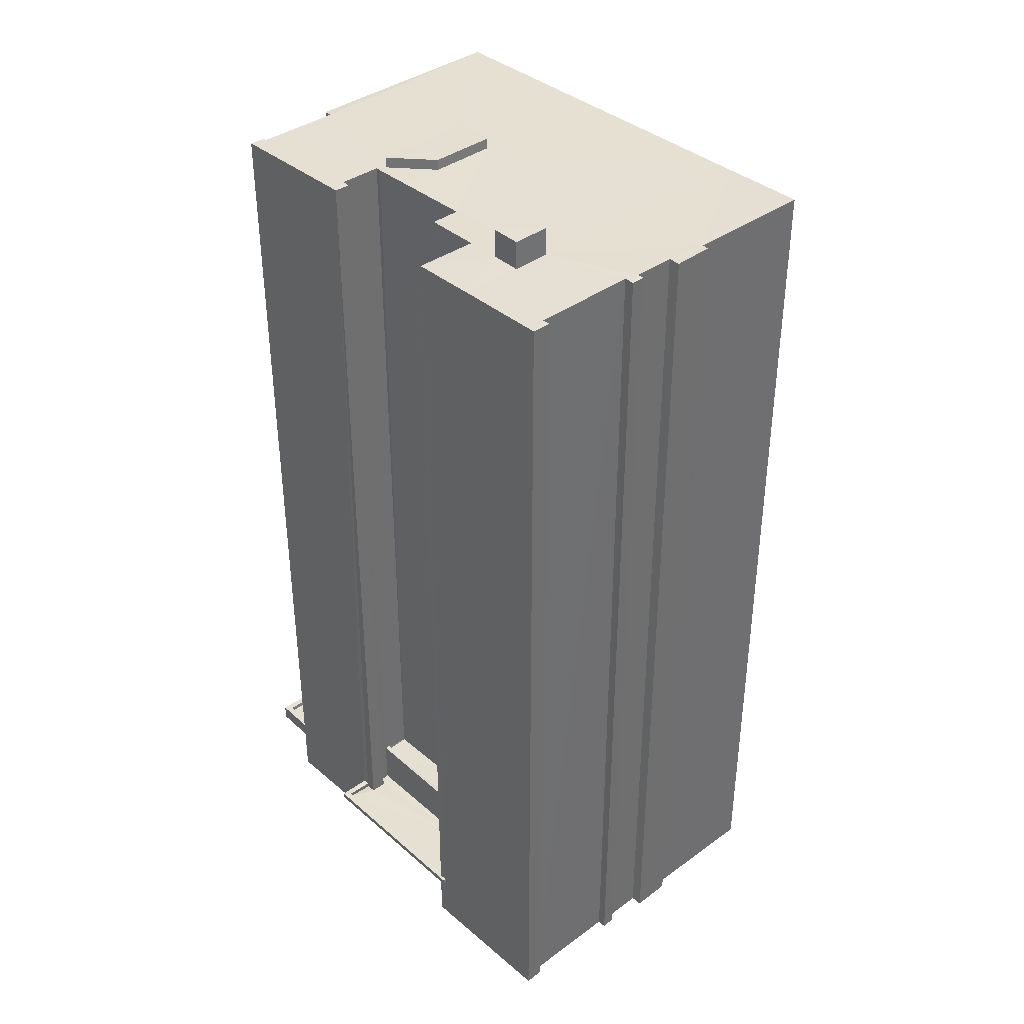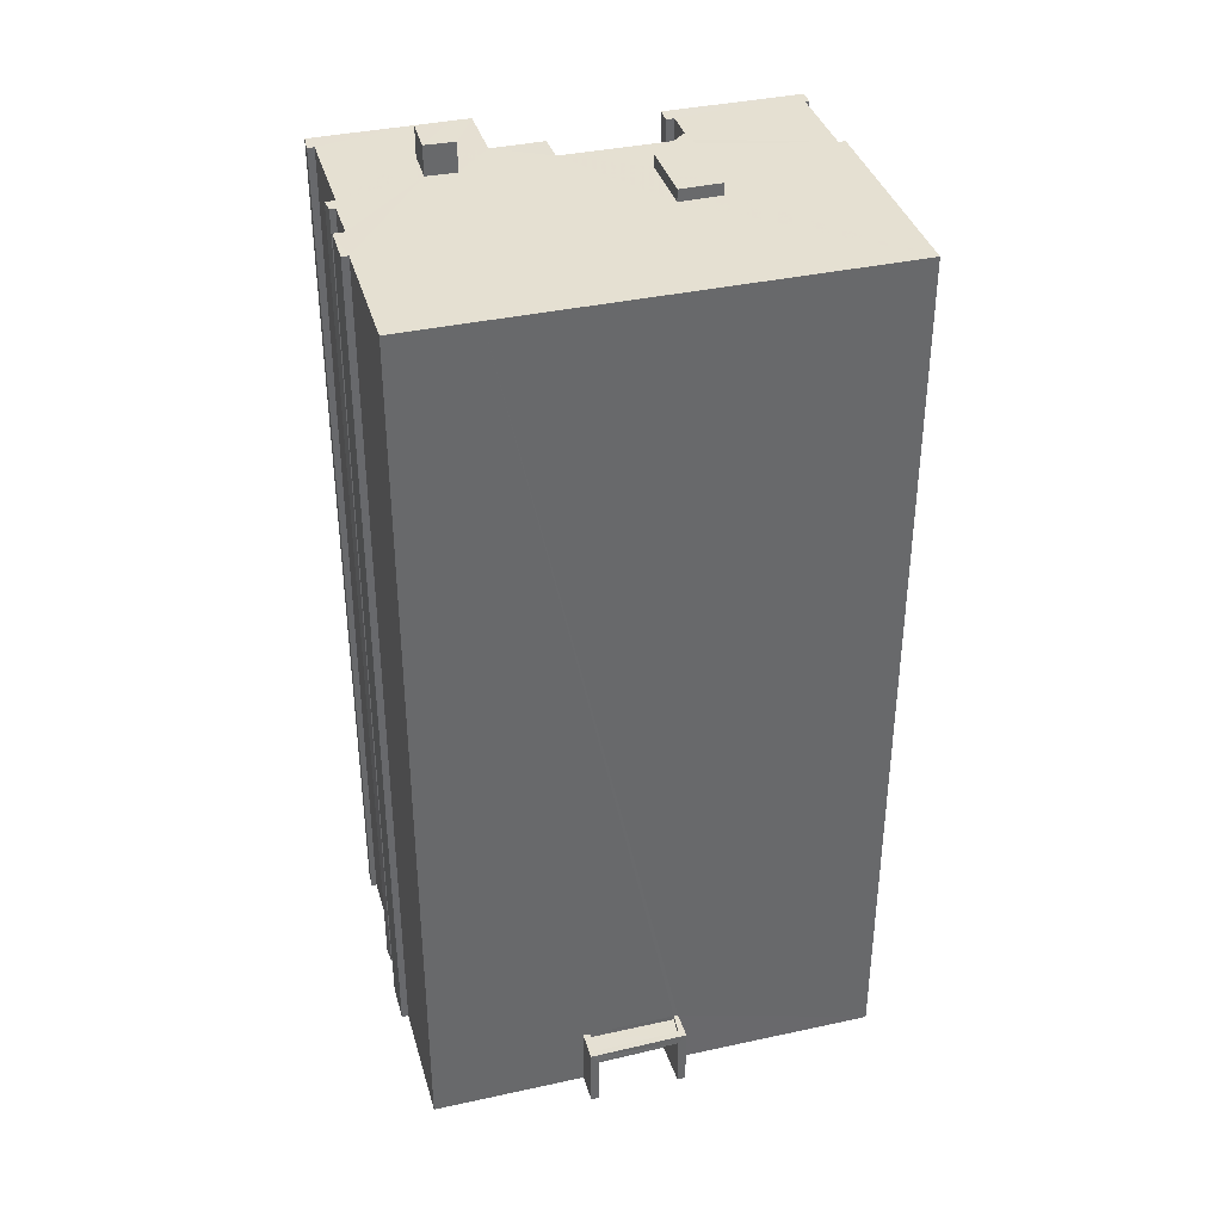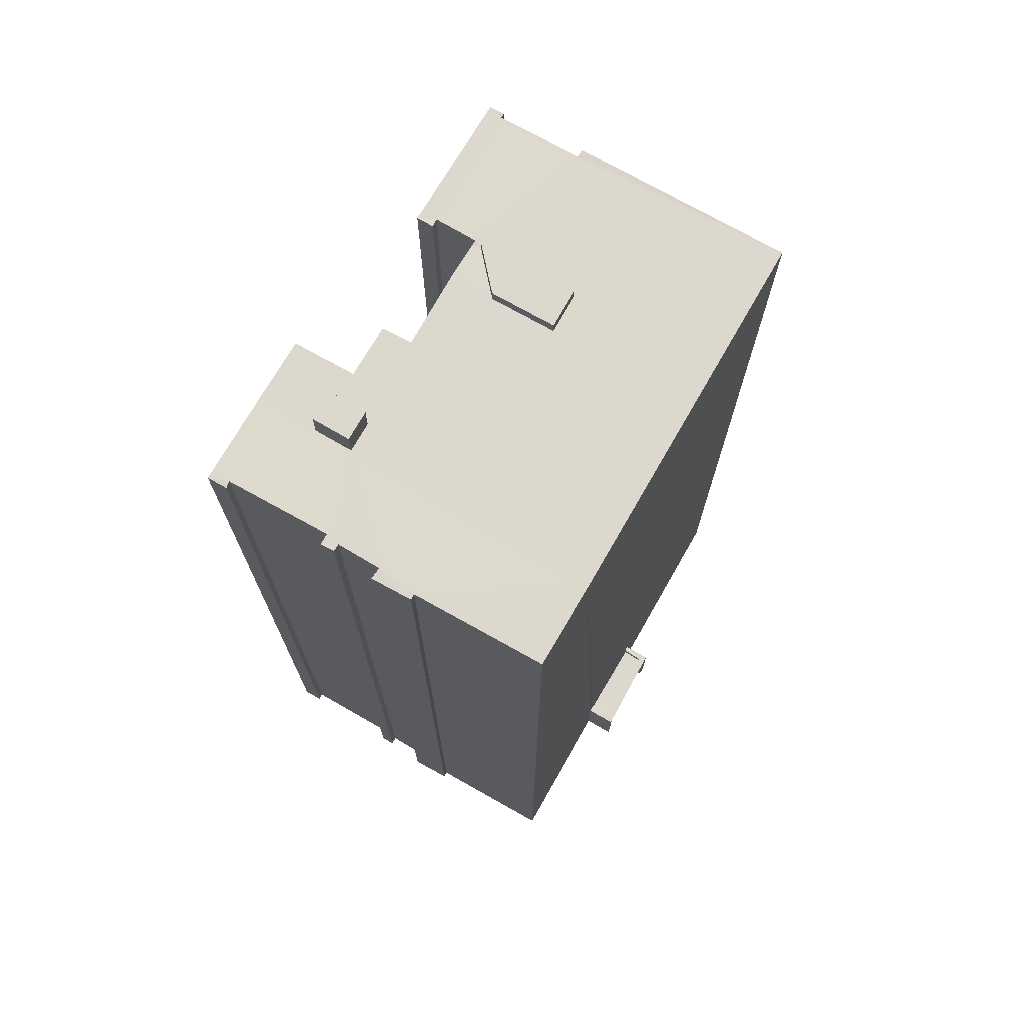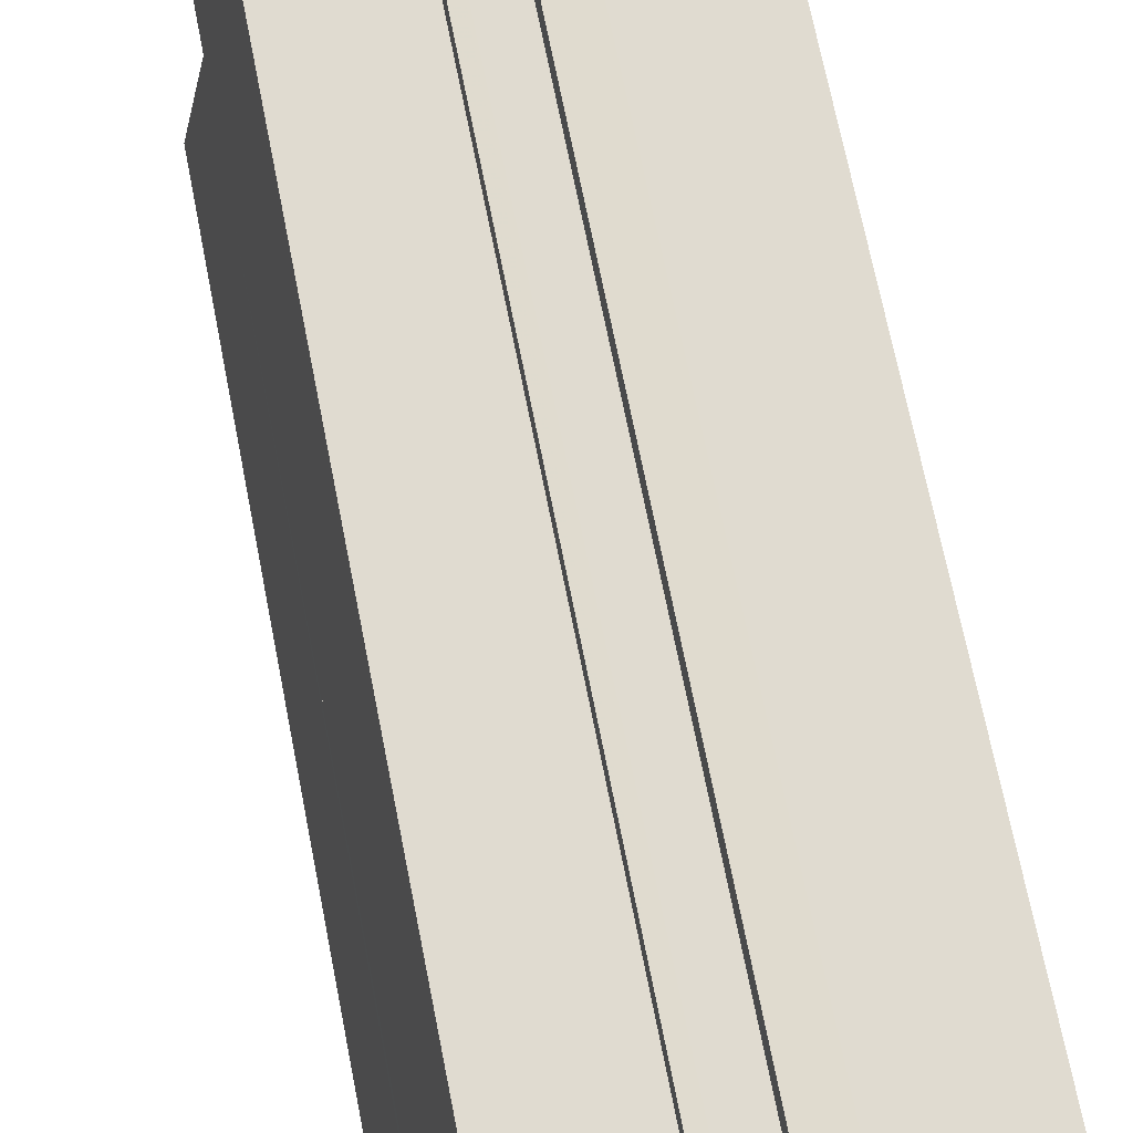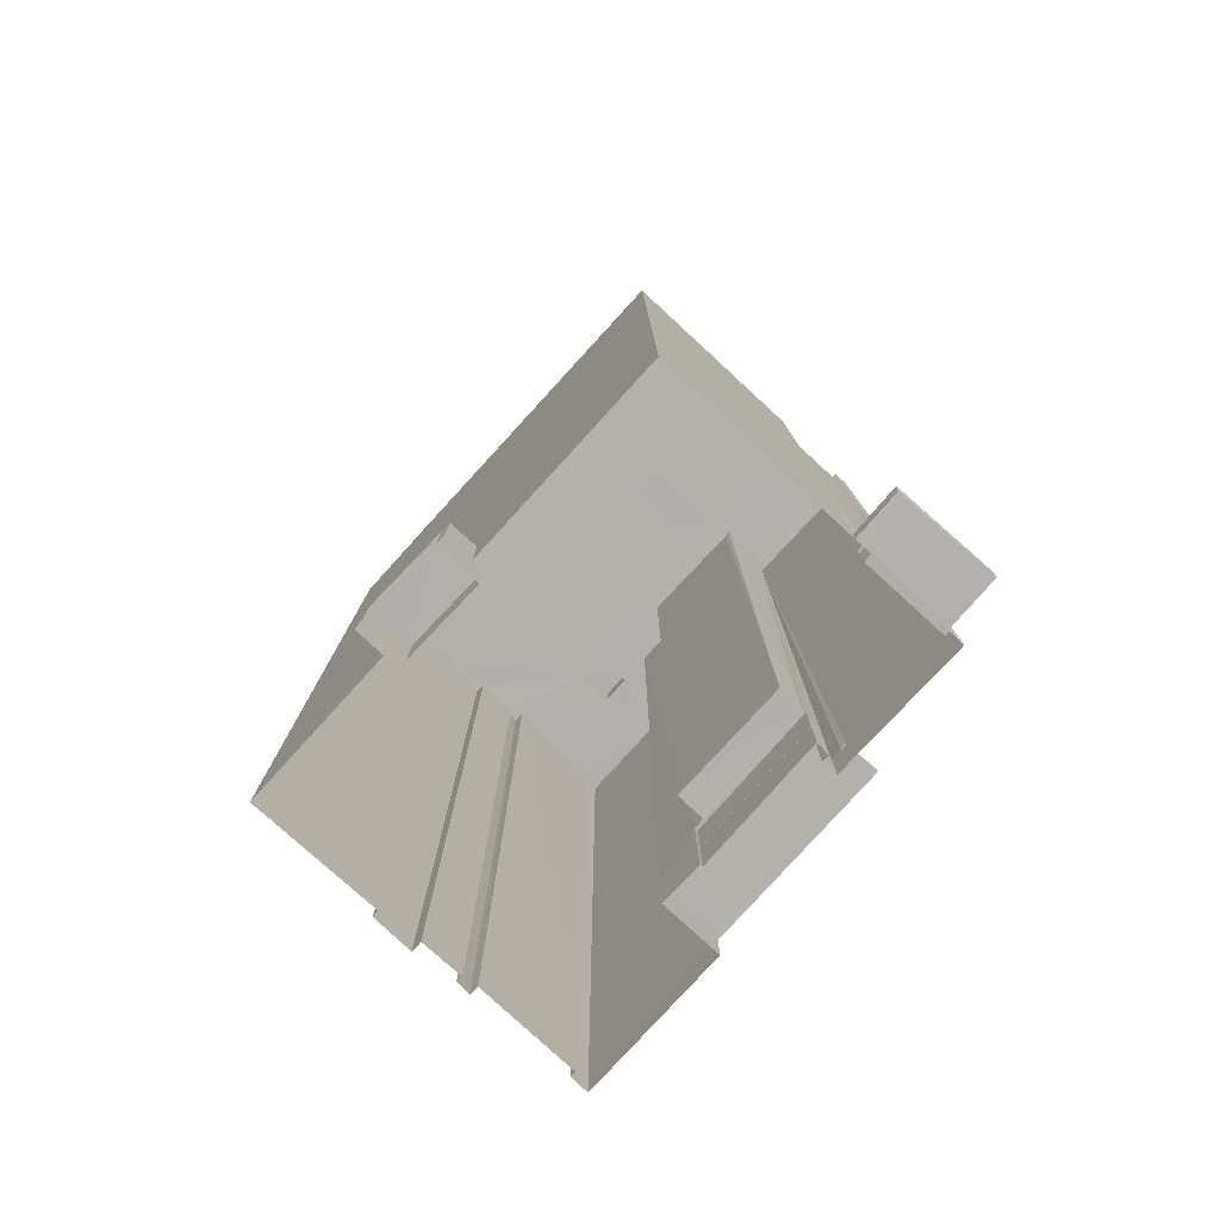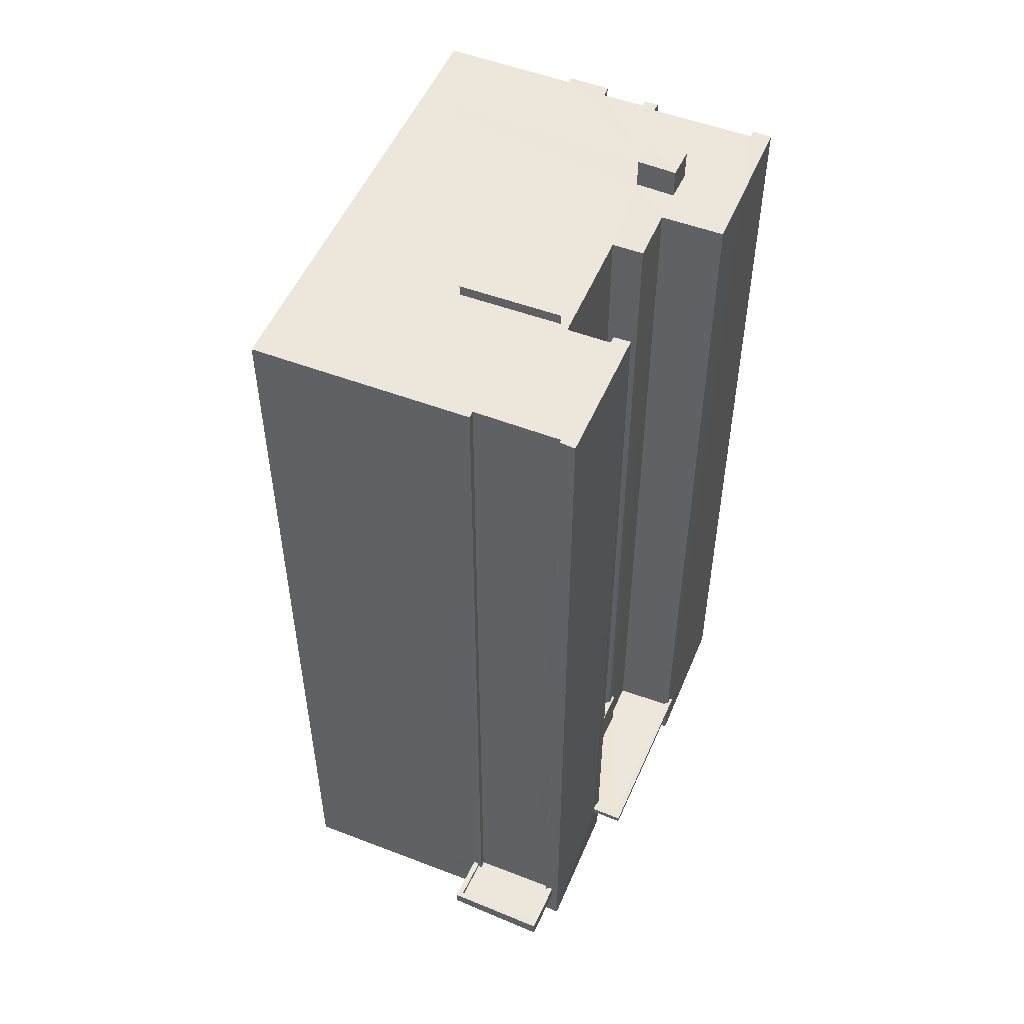
<metadata>
{"format":"obj","ext":"obj","renderer":"f3d","projection":"perspective","resolution":1024,"background":"white","views":[{"elev":38.1,"azim":149.0,"up":"+Z"},{"elev":37.6,"azim":-93.7,"up":"+Z"},{"elev":72.2,"azim":-138.2,"up":"+Z"},{"elev":72.1,"azim":168.7,"up":"+Y"},{"elev":-79.0,"azim":-30.6,"up":"+Z"},{"elev":52.0,"azim":34.5,"up":"+Z"}]}
</metadata>
<code>
v 1.233e+05 7.862e+05 14.85
v 1.233e+05 7.862e+05 14.85
v 1.233e+05 7.862e+05 14.85
v 1.233e+05 7.862e+05 14.86
v 1.233e+05 7.862e+05 14.86
v 1.233e+05 7.862e+05 14.86
v 1.233e+05 7.862e+05 14.85
v 1.233e+05 7.862e+05 14.85
v 1.233e+05 7.862e+05 14.85
v 1.233e+05 7.862e+05 14.85
v 1.233e+05 7.862e+05 14.85
v 1.233e+05 7.862e+05 14.86
v 1.233e+05 7.862e+05 14.85
v 1.233e+05 7.862e+05 14.86
v 1.233e+05 7.862e+05 14.86
v 1.233e+05 7.862e+05 14.86
v 1.233e+05 7.862e+05 14.86
v 1.233e+05 7.862e+05 14.86
v 1.233e+05 7.862e+05 14.86
v 1.233e+05 7.862e+05 14.86
v 1.233e+05 7.862e+05 14.86
v 1.233e+05 7.862e+05 14.85
v 1.233e+05 7.862e+05 14.86
v 1.233e+05 7.862e+05 14.86
v 1.233e+05 7.862e+05 14.86
v 1.233e+05 7.862e+05 14.86
v 1.233e+05 7.862e+05 14.86
v 1.233e+05 7.862e+05 14.86
v 1.233e+05 7.862e+05 14.86
v 1.233e+05 7.862e+05 14.86
v 1.233e+05 7.862e+05 14.86
v 1.233e+05 7.862e+05 14.86
v 1.233e+05 7.862e+05 14.86
v 1.233e+05 7.862e+05 14.86
v 1.233e+05 7.862e+05 17.4
v 1.233e+05 7.862e+05 17.4
v 1.233e+05 7.862e+05 17.4
v 1.233e+05 7.862e+05 17.4
v 1.233e+05 7.862e+05 17.4
v 1.233e+05 7.862e+05 17.4
v 1.233e+05 7.862e+05 17.4
v 1.233e+05 7.862e+05 17.4
v 1.233e+05 7.862e+05 17.4
v 1.233e+05 7.862e+05 17.4
v 1.233e+05 7.862e+05 17.4
v 1.233e+05 7.862e+05 17.4
v 1.233e+05 7.862e+05 16.73
v 1.233e+05 7.862e+05 16.73
v 1.233e+05 7.862e+05 16.73
v 1.233e+05 7.862e+05 16.73
v 1.233e+05 7.862e+05 16.73
v 1.233e+05 7.862e+05 16.73
v 1.233e+05 7.862e+05 16.73
v 1.233e+05 7.862e+05 16.73
v 1.233e+05 7.862e+05 17.57
v 1.233e+05 7.862e+05 17.57
v 1.233e+05 7.862e+05 17.57
v 1.233e+05 7.862e+05 17.57
v 1.233e+05 7.862e+05 59.63
v 1.233e+05 7.862e+05 59.63
v 1.233e+05 7.862e+05 59.62
v 1.233e+05 7.862e+05 59.62
v 1.233e+05 7.862e+05 59.63
v 1.233e+05 7.862e+05 59.63
v 1.233e+05 7.862e+05 59.62
v 1.233e+05 7.862e+05 59.62
v 1.233e+05 7.862e+05 59.62
v 1.233e+05 7.862e+05 59.62
v 1.233e+05 7.862e+05 59.62
v 1.233e+05 7.862e+05 59.62
v 1.233e+05 7.862e+05 59.62
v 1.233e+05 7.862e+05 59.62
v 1.233e+05 7.862e+05 59.63
v 1.233e+05 7.862e+05 59.62
v 1.233e+05 7.862e+05 59.62
v 1.233e+05 7.862e+05 59.62
v 1.233e+05 7.862e+05 59.62
v 1.233e+05 7.862e+05 59.62
v 1.233e+05 7.862e+05 59.62
v 1.233e+05 7.862e+05 59.62
v 1.233e+05 7.862e+05 59.62
v 1.233e+05 7.862e+05 59.62
v 1.233e+05 7.862e+05 59.62
v 1.233e+05 7.862e+05 59.62
v 1.233e+05 7.862e+05 59.62
v 1.233e+05 7.862e+05 59.62
v 1.233e+05 7.862e+05 59.62
v 1.233e+05 7.862e+05 59.62
v 1.233e+05 7.862e+05 59.62
v 1.233e+05 7.862e+05 59.62
v 1.233e+05 7.862e+05 59.62
v 1.233e+05 7.862e+05 59.62
v 1.233e+05 7.862e+05 59.62
v 1.233e+05 7.862e+05 59.62
v 1.233e+05 7.862e+05 59.62
v 1.233e+05 7.862e+05 59.62
v 1.233e+05 7.862e+05 17.45
v 1.233e+05 7.862e+05 17.45
v 1.233e+05 7.862e+05 17.45
v 1.233e+05 7.862e+05 17.45
v 1.233e+05 7.862e+05 17.45
v 1.233e+05 7.862e+05 17.45
v 1.233e+05 7.862e+05 17.45
v 1.233e+05 7.862e+05 17.45
v 1.233e+05 7.862e+05 17.45
v 1.233e+05 7.862e+05 17.45
v 1.233e+05 7.862e+05 17.7
v 1.233e+05 7.862e+05 17.7
v 1.233e+05 7.862e+05 17.7
v 1.233e+05 7.862e+05 17.7
v 1.233e+05 7.862e+05 17.7
v 1.233e+05 7.862e+05 17.7
v 1.233e+05 7.862e+05 17.7
v 1.233e+05 7.862e+05 17.7
v 1.233e+05 7.862e+05 19.61
v 1.233e+05 7.862e+05 19.61
v 1.233e+05 7.862e+05 19.61
v 1.233e+05 7.862e+05 19.61
v 1.233e+05 7.862e+05 19.86
v 1.233e+05 7.862e+05 19.86
v 1.233e+05 7.862e+05 19.86
v 1.233e+05 7.862e+05 19.86
v 1.233e+05 7.862e+05 19.86
v 1.233e+05 7.862e+05 19.86
v 1.233e+05 7.862e+05 17.28
v 1.233e+05 7.862e+05 17.28
v 1.233e+05 7.862e+05 17.28
v 1.233e+05 7.862e+05 17.28
v 1.233e+05 7.862e+05 17.28
v 1.233e+05 7.862e+05 17.28
v 1.233e+05 7.862e+05 17.28
v 1.233e+05 7.862e+05 17.28
v 1.233e+05 7.862e+05 17.28
v 1.233e+05 7.862e+05 17.53
v 1.233e+05 7.862e+05 17.53
v 1.233e+05 7.862e+05 17.53
v 1.233e+05 7.862e+05 17.53
v 1.233e+05 7.862e+05 17.53
v 1.233e+05 7.862e+05 17.53
v 1.233e+05 7.862e+05 17.53
v 1.233e+05 7.862e+05 17.53
v 1.233e+05 7.862e+05 17.53
v 1.233e+05 7.862e+05 17.53
v 1.233e+05 7.862e+05 17.53
v 1.233e+05 7.862e+05 17.76
v 1.233e+05 7.862e+05 17.76
v 1.233e+05 7.862e+05 17.76
v 1.233e+05 7.862e+05 17.76
v 1.233e+05 7.862e+05 18.01
v 1.233e+05 7.862e+05 18.01
v 1.233e+05 7.862e+05 18.01
v 1.233e+05 7.862e+05 18.01
v 1.233e+05 7.862e+05 18.01
v 1.233e+05 7.862e+05 18.01
v 1.233e+05 7.862e+05 18.01
v 1.233e+05 7.862e+05 18.01
v 1.233e+05 7.862e+05 61.07
v 1.233e+05 7.862e+05 61.07
v 1.233e+05 7.862e+05 61.07
v 1.233e+05 7.862e+05 61.07
v 1.233e+05 7.862e+05 60.21
v 1.233e+05 7.862e+05 60.21
v 1.233e+05 7.862e+05 60.21
v 1.233e+05 7.862e+05 60.21
f 1 2 3
f 4 5 6
f 7 8 9
f 2 10 11
f 4 12 5
f 13 1 3
f 14 6 5
f 15 16 17
f 18 19 20
f 21 8 18
f 11 9 22
f 22 23 24
f 23 25 12
f 26 27 28
f 3 11 22
f 29 30 31
f 29 32 30
f 25 33 15
f 25 27 26
f 31 5 12
f 15 17 34
f 25 26 33
f 23 21 25
f 18 20 21
f 34 29 12
f 2 11 3
f 9 8 21
f 21 22 9
f 23 22 21
f 25 34 12
f 29 31 12
f 25 15 34
f 35 36 37
f 38 35 39
f 38 39 40
f 41 42 43
f 44 45 46
f 41 43 45
f 39 45 44
f 37 41 45
f 35 37 39
f 39 37 45
f 47 48 49
f 50 49 51
f 47 52 48
f 53 51 54
f 51 48 54
f 49 48 51
f 55 56 57
f 58 55 57
f 59 60 61
f 62 59 61
f 59 63 64
f 65 66 67
f 65 67 68
f 62 68 69
f 67 66 70
f 71 72 73
f 71 69 72
f 74 63 59
f 69 68 67
f 62 71 74
f 62 74 59
f 62 69 71
f 75 76 77
f 78 79 80
f 81 61 76
f 82 83 65
f 79 84 85
f 86 75 80
f 68 82 65
f 83 82 87
f 88 89 87
f 61 90 62
f 88 91 92
f 84 93 85
f 82 90 87
f 94 95 86
f 80 85 86
f 95 96 75
f 81 91 88
f 96 81 76
f 75 96 76
f 79 85 80
f 81 90 61
f 86 95 75
f 90 88 87
f 81 88 90
f 95 94 92
f 91 95 92
f 97 98 99
f 100 101 102
f 97 99 103
f 104 103 105
f 103 101 106
f 99 102 103
f 105 103 106
f 102 101 103
f 107 108 109
f 108 110 109
f 111 109 112
f 112 110 113
f 112 113 114
f 109 110 112
f 115 116 117
f 118 115 117
f 119 120 121
f 122 123 124
f 121 120 122
f 122 120 123
f 125 126 127
f 128 127 129
f 130 129 131
f 129 126 132
f 131 132 133
f 127 126 129
f 131 129 132
f 134 135 136
f 137 138 139
f 140 141 142
f 138 143 139
f 142 141 144
f 141 143 144
f 139 143 141
f 145 146 147
f 148 145 147
f 149 150 151
f 152 153 154
f 155 150 149
f 156 152 150
f 152 156 153
f 156 150 155
f 157 158 159
f 157 160 158
f 161 162 163
f 161 164 162
f 37 36 1
f 2 1 36
f 2 108 79
f 107 102 84
f 79 108 84
f 107 100 102
f 2 36 108
f 108 107 84
f 22 42 3
f 22 43 42
f 41 13 3
f 42 41 3
f 41 1 13
f 41 37 1
f 10 2 50
f 51 10 50
f 79 78 142
f 2 79 142
f 140 78 131
f 133 140 131
f 50 2 142
f 78 140 142
f 53 11 10
f 51 53 10
f 54 9 11
f 53 54 11
f 54 7 9
f 54 48 7
f 7 48 52
f 7 52 8
f 8 138 76
f 137 127 77
f 138 77 76
f 125 127 137
f 8 52 138
f 138 137 77
f 149 33 26
f 60 33 149
f 8 153 18
f 149 61 60
f 61 153 76
f 76 153 8
f 151 145 148
f 151 148 154
f 61 154 153
f 61 149 151
f 61 151 154
f 60 15 33
f 60 59 15
f 64 16 15
f 59 64 15
f 64 17 16
f 64 63 17
f 63 34 17
f 63 74 34
f 74 29 34
f 74 71 29
f 73 32 29
f 71 73 29
f 73 30 32
f 73 72 30
f 72 31 30
f 72 69 31
f 69 5 31
f 69 67 5
f 70 14 5
f 67 70 5
f 70 6 14
f 70 66 6
f 83 112 114
f 114 66 65
f 65 83 114
f 66 114 6
f 4 40 39
f 6 40 4
f 114 40 6
f 44 12 4
f 39 44 4
f 23 12 44
f 46 23 44
f 105 111 87
f 87 111 83
f 105 106 111
f 83 111 112
f 89 124 87
f 87 124 105
f 89 122 124
f 105 124 104
f 117 121 88
f 88 121 89
f 117 116 121
f 89 121 122
f 88 92 117
f 117 92 118
f 94 86 118
f 92 94 118
f 115 118 119
f 97 120 98
f 118 86 119
f 98 120 85
f 119 86 85
f 120 119 85
f 93 98 85
f 93 99 98
f 102 99 93
f 84 102 93
f 80 134 136
f 80 136 78
f 136 131 78
f 136 130 131
f 128 135 75
f 75 135 80
f 128 129 135
f 80 135 134
f 127 128 75
f 77 127 75
f 111 101 109
f 111 106 101
f 100 107 109
f 101 100 109
f 114 113 38
f 40 114 38
f 113 110 35
f 38 113 35
f 108 36 35
f 110 108 35
f 45 22 24
f 45 43 22
f 45 24 23
f 46 45 23
f 97 123 120
f 97 103 123
f 103 124 123
f 103 104 124
f 115 121 116
f 115 119 121
f 137 139 126
f 125 137 126
f 136 135 129
f 130 136 129
f 140 132 141
f 140 133 132
f 126 141 132
f 126 139 141
f 138 47 143
f 138 52 47
f 142 144 49
f 50 142 49
f 49 144 143
f 47 49 143
f 26 28 155
f 149 26 155
f 20 19 55
f 19 156 55
f 27 56 28
f 55 156 155
f 56 55 155
f 28 56 155
f 153 156 19
f 18 153 19
f 148 147 152
f 154 148 152
f 150 147 146
f 150 152 147
f 151 150 146
f 145 151 146
f 82 159 158
f 82 68 159
f 82 158 160
f 90 82 160
f 90 160 157
f 62 90 157
f 157 68 62
f 157 159 68
f 161 95 91
f 161 163 95
f 96 163 162
f 96 95 163
f 96 162 164
f 81 96 164
f 91 164 161
f 91 81 164
f 21 55 58
f 21 20 55
f 56 27 25
f 57 56 25
f 57 21 58
f 57 25 21

</code>
